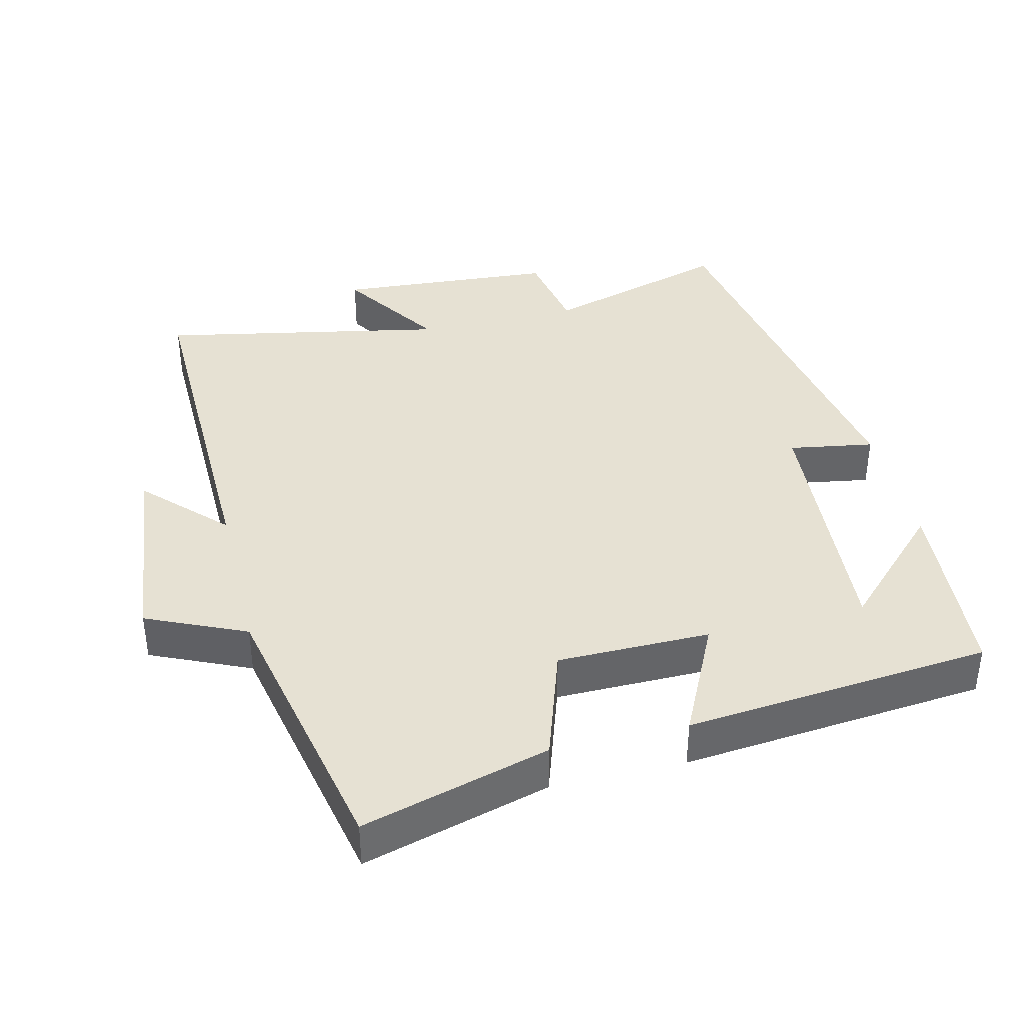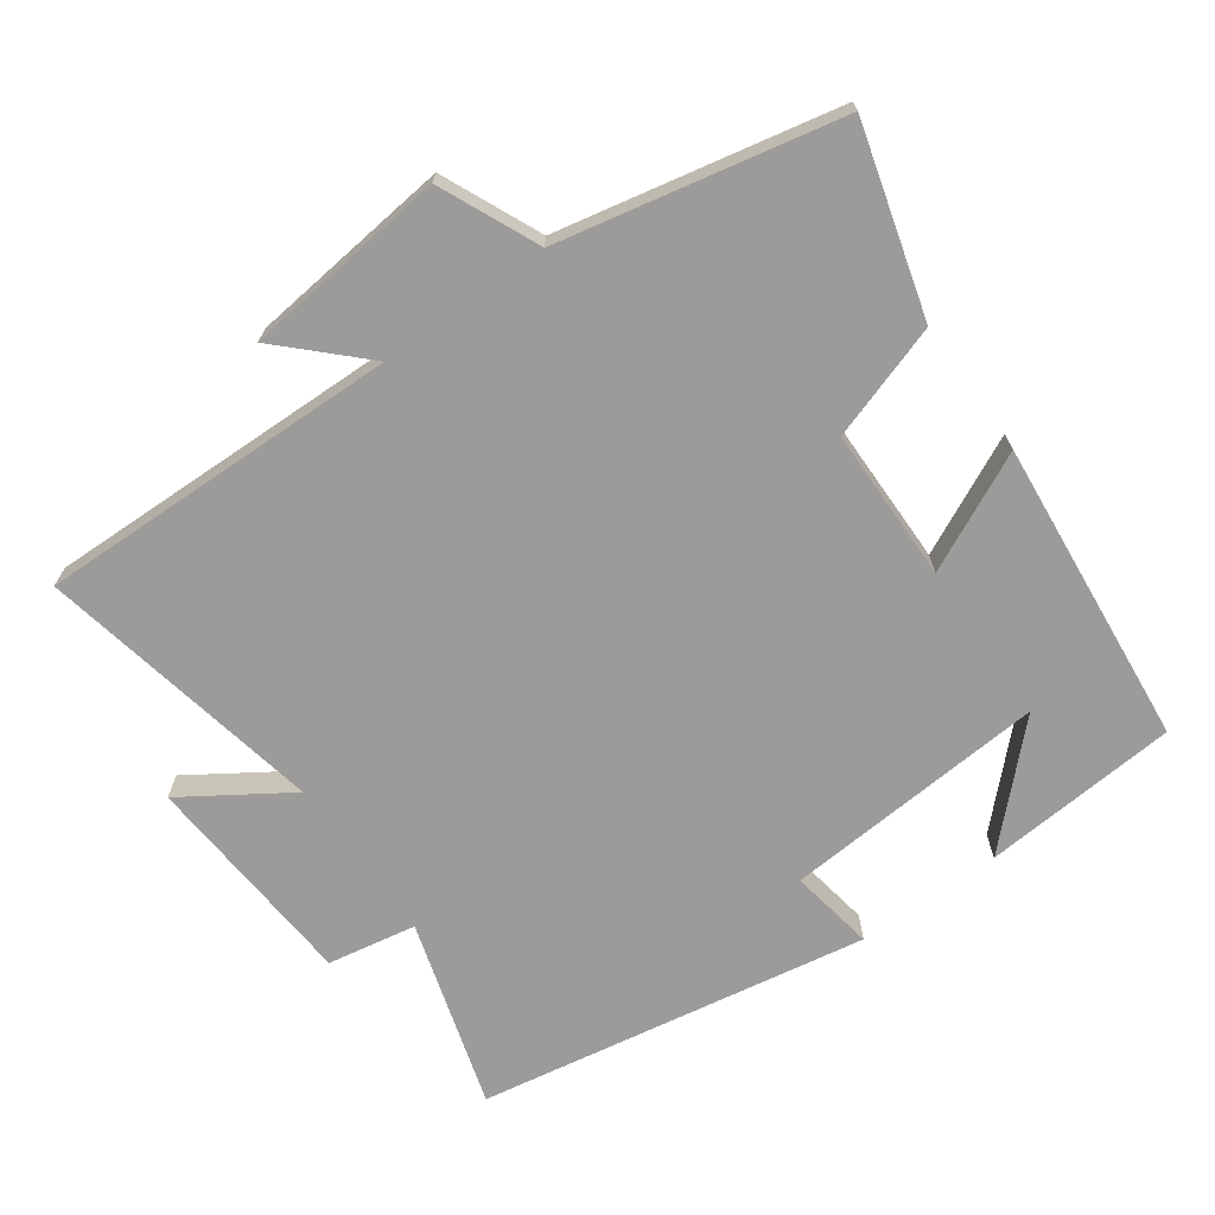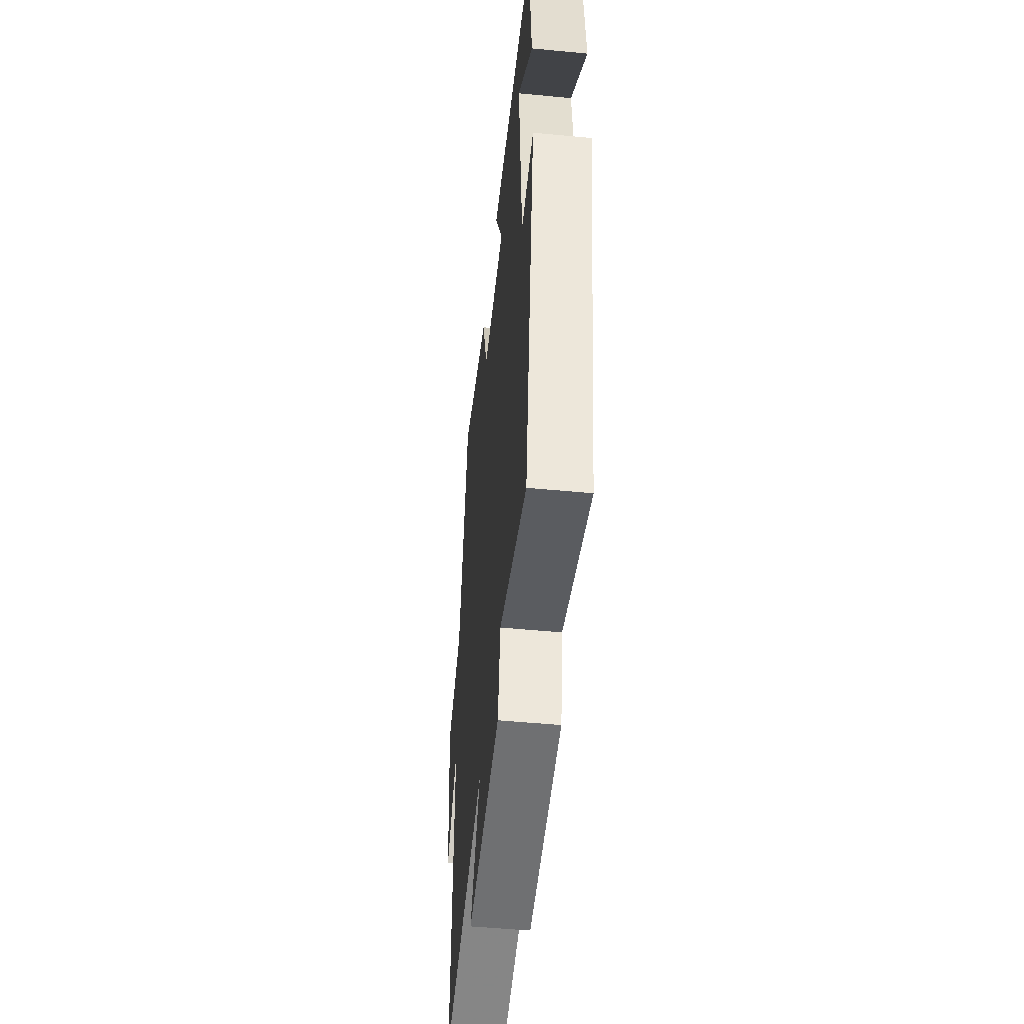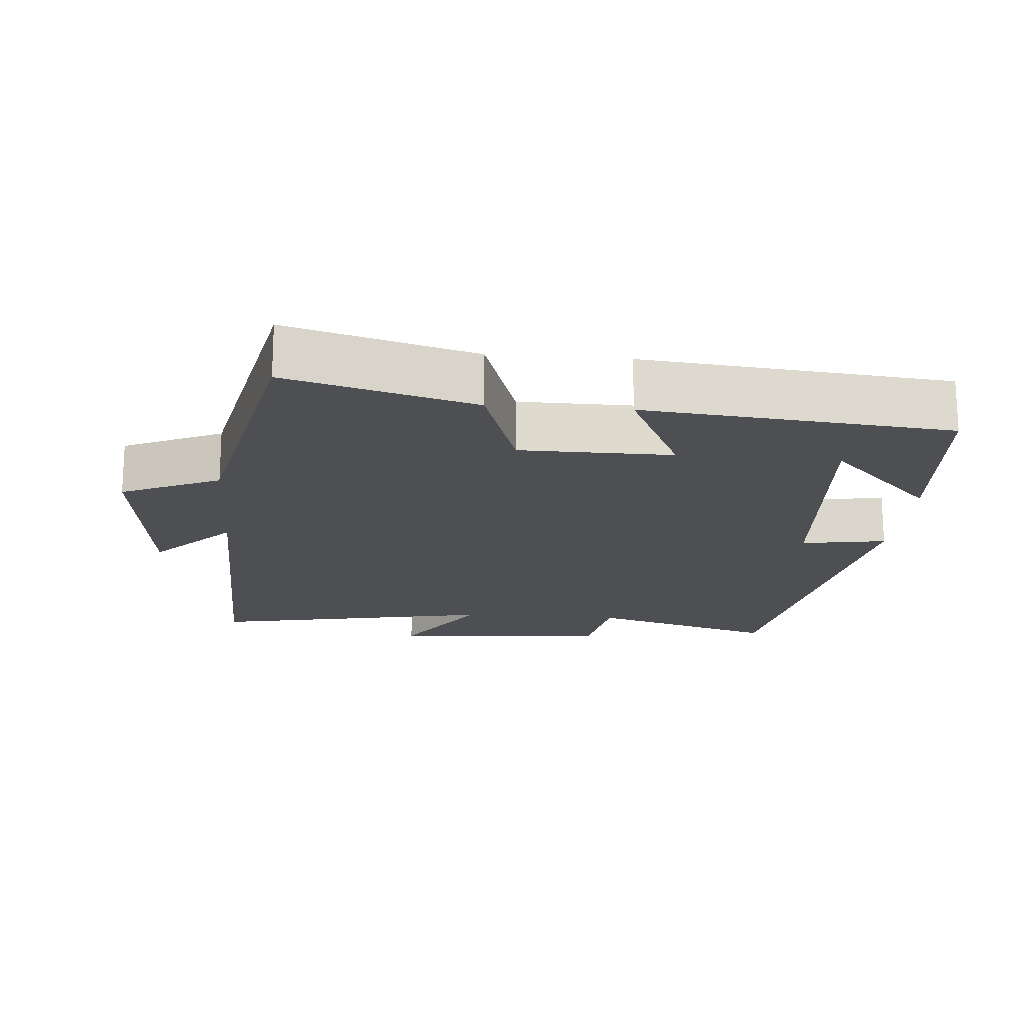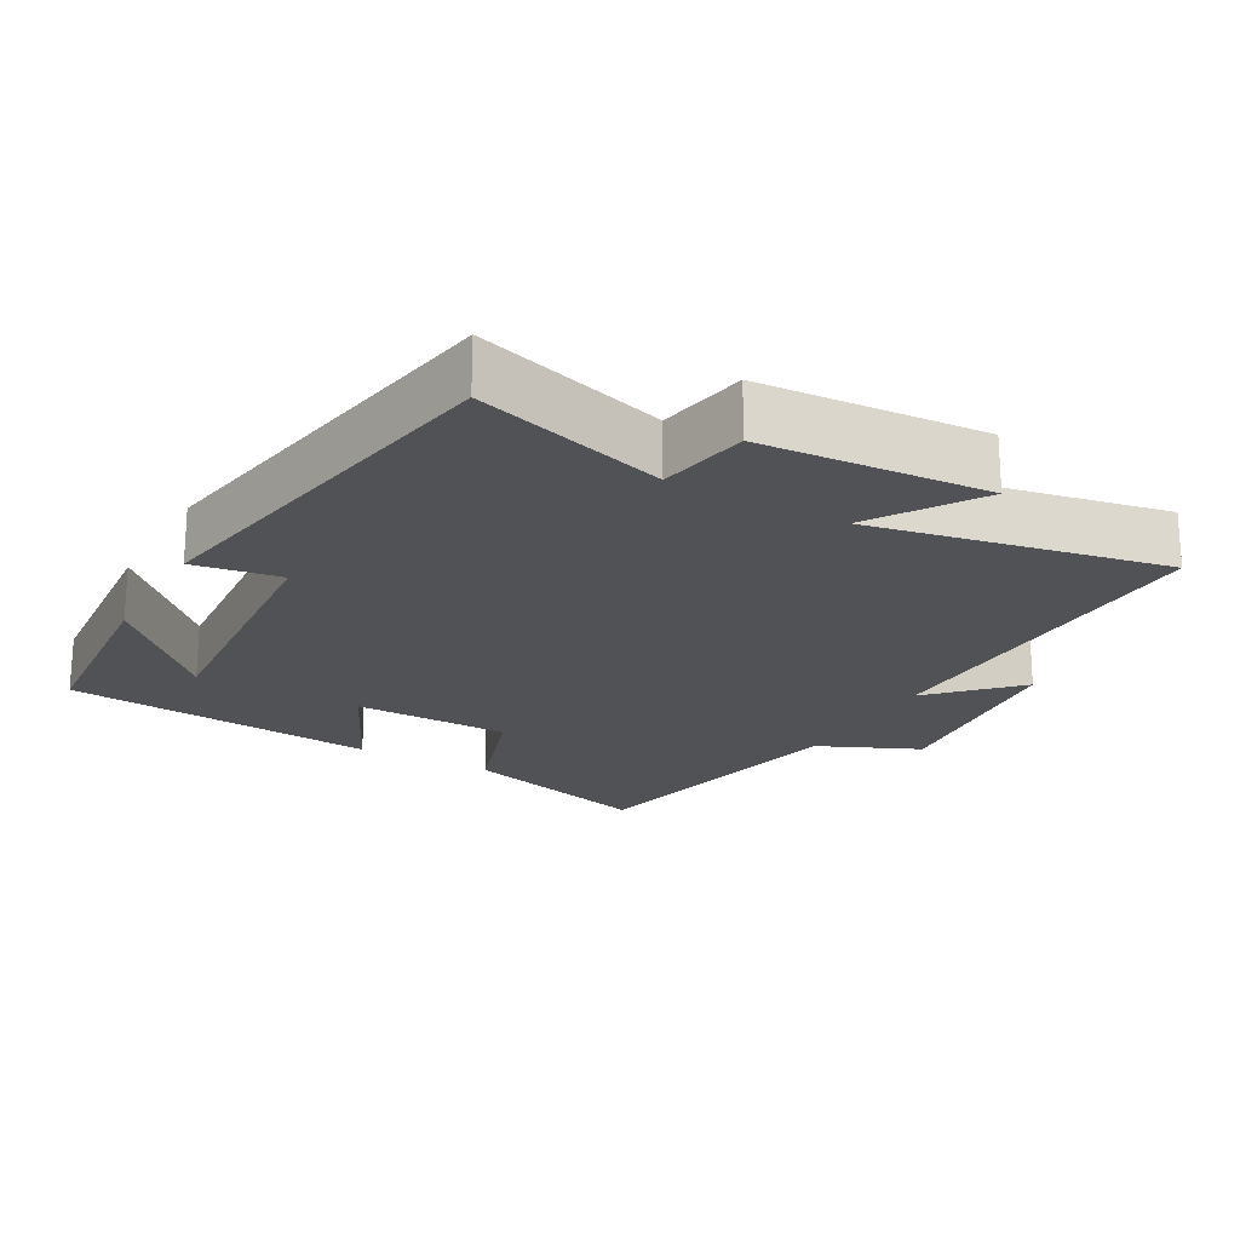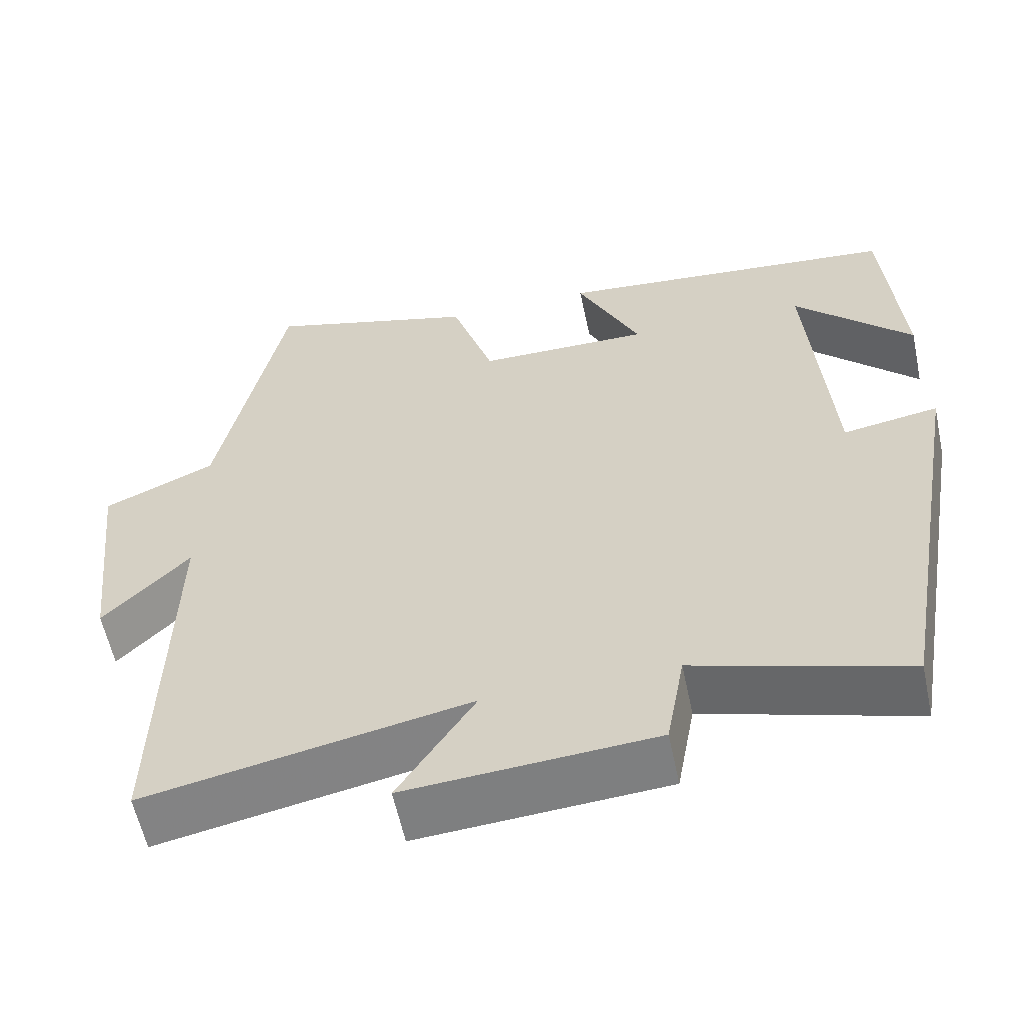
<metadata>
{"format":"obj","ext":"obj","renderer":"f3d","projection":"perspective","resolution":1024,"background":"white","views":[{"elev":38.9,"azim":-13.6,"up":"+Y"},{"elev":-69.7,"azim":-54.4,"up":"+Y"},{"elev":-50.8,"azim":84.0,"up":"+Z"},{"elev":-18.2,"azim":-4.7,"up":"+Y"},{"elev":-21.1,"azim":150.7,"up":"+Y"},{"elev":-58.5,"azim":11.9,"up":"+Z"}]}
</metadata>
<code>
v 0.478 0.07 0.458
v 0.5 0.07 0.18
v 0.351 0.07 0.33
v 0.379 0.07 -0.046
v 0.5 0.07 -0.026
v 0.404 0.07 -0.58
v 0.137 0.07 -0.5
v 0.114 0.07 -0.626
v -0.2 0.07 -0.648
v -0.103 0.07 -0.5
v -0.511 0.07 -0.58
v -0.5 0.07 -0.064
v -0.609 0.07 -0.175
v -0.641 0.07 0.115
v -0.5 0.07 0.178
v -0.417 0.07 0.575
v -0.15 0.07 0.5
v -0.096 0.07 0.336
v 0.122 0.07 0.334
v 0.042 0.07 0.5
v 0.478 0 0.458
v 0.5 0 0.18
v 0.351 0 0.33
v 0.379 0 -0.046
v 0.5 0 -0.026
v 0.404 0 -0.58
v 0.137 0 -0.5
v 0.114 0 -0.626
v -0.2 0 -0.648
v -0.103 0 -0.5
v -0.511 0 -0.58
v -0.5 0 -0.064
v -0.609 0 -0.175
v -0.641 0 0.115
v -0.5 0 0.178
v -0.417 0 0.575
v -0.15 0 0.5
v -0.096 0 0.336
v 0.122 0 0.334
v 0.042 0 0.5
f 19 20 1
f 15 16 17 18
f 15 18 19
f 12 13 14 15
f 12 15 19
f 10 11 12 19
f 7 8 9 10
f 7 10 19
f 4 5 6 7
f 3 4 7 19
f 1 2 3
f 1 3 19
f 21 40 39
f 38 37 36 35
f 39 38 35
f 35 34 33 32
f 39 35 32
f 39 32 31 30
f 30 29 28 27
f 39 30 27
f 27 26 25 24
f 39 27 24 23
f 23 22 21
f 39 23 21
f 1 21 22 2
f 2 22 23 3
f 3 23 24 4
f 4 24 25 5
f 5 25 26 6
f 6 26 27 7
f 7 27 28 8
f 8 28 29 9
f 9 29 30 10
f 10 30 31 11
f 11 31 32 12
f 12 32 33 13
f 13 33 34 14
f 14 34 35 15
f 15 35 36 16
f 16 36 37 17
f 17 37 38 18
f 18 38 39 19
f 19 39 40 20
f 20 40 21 1

</code>
